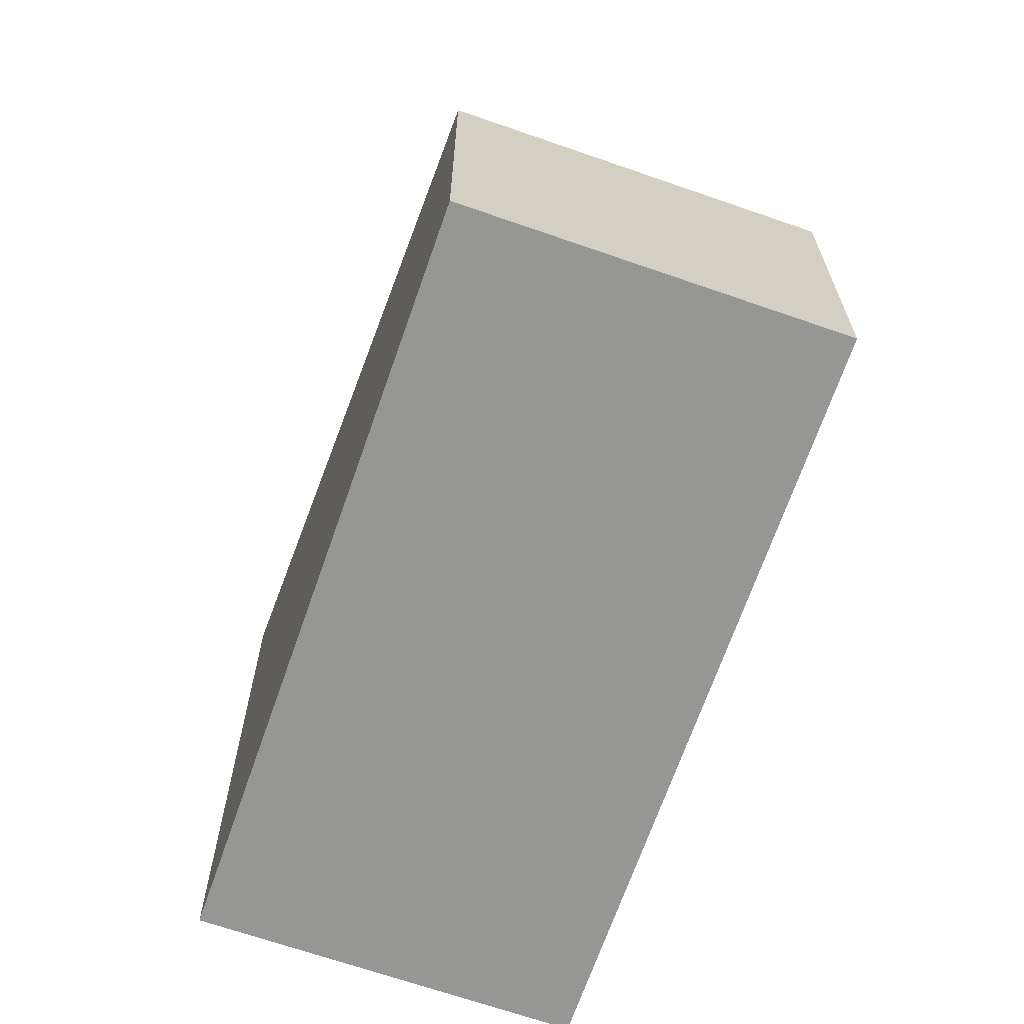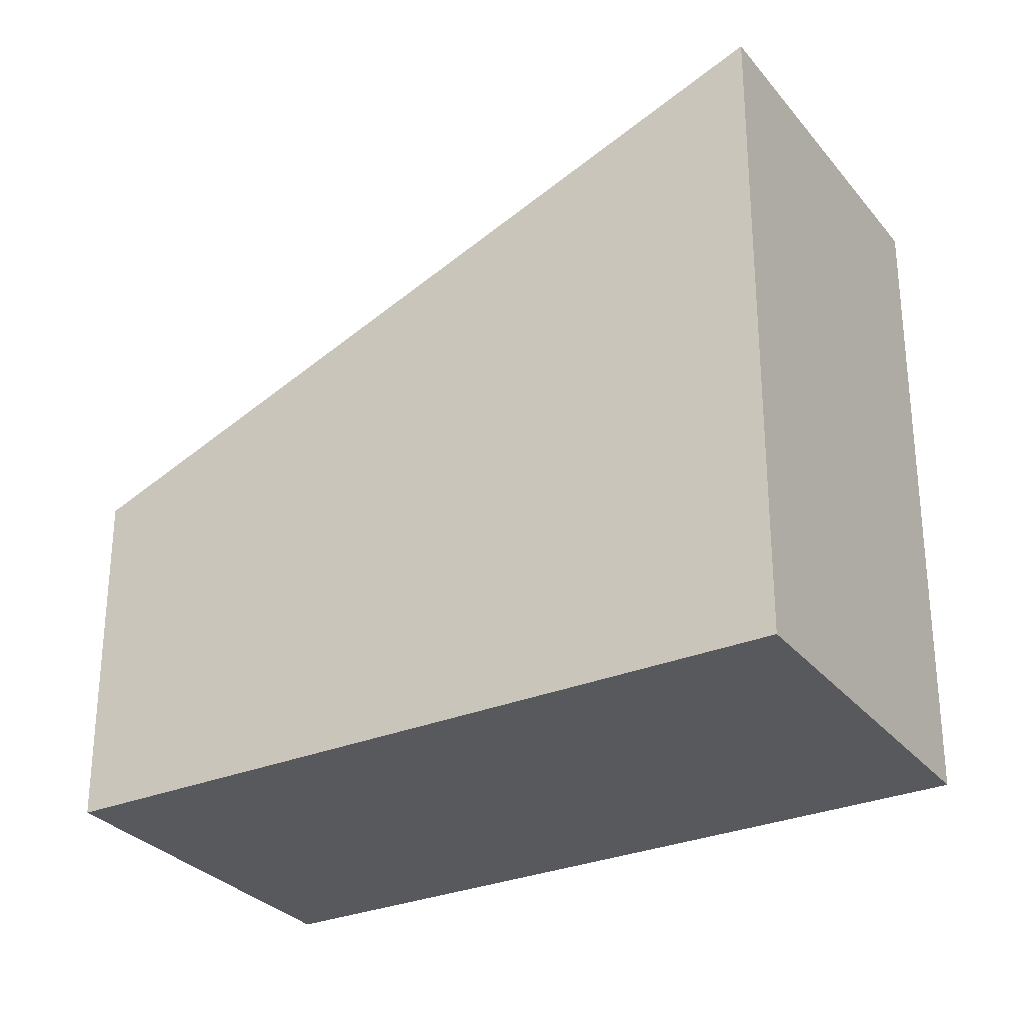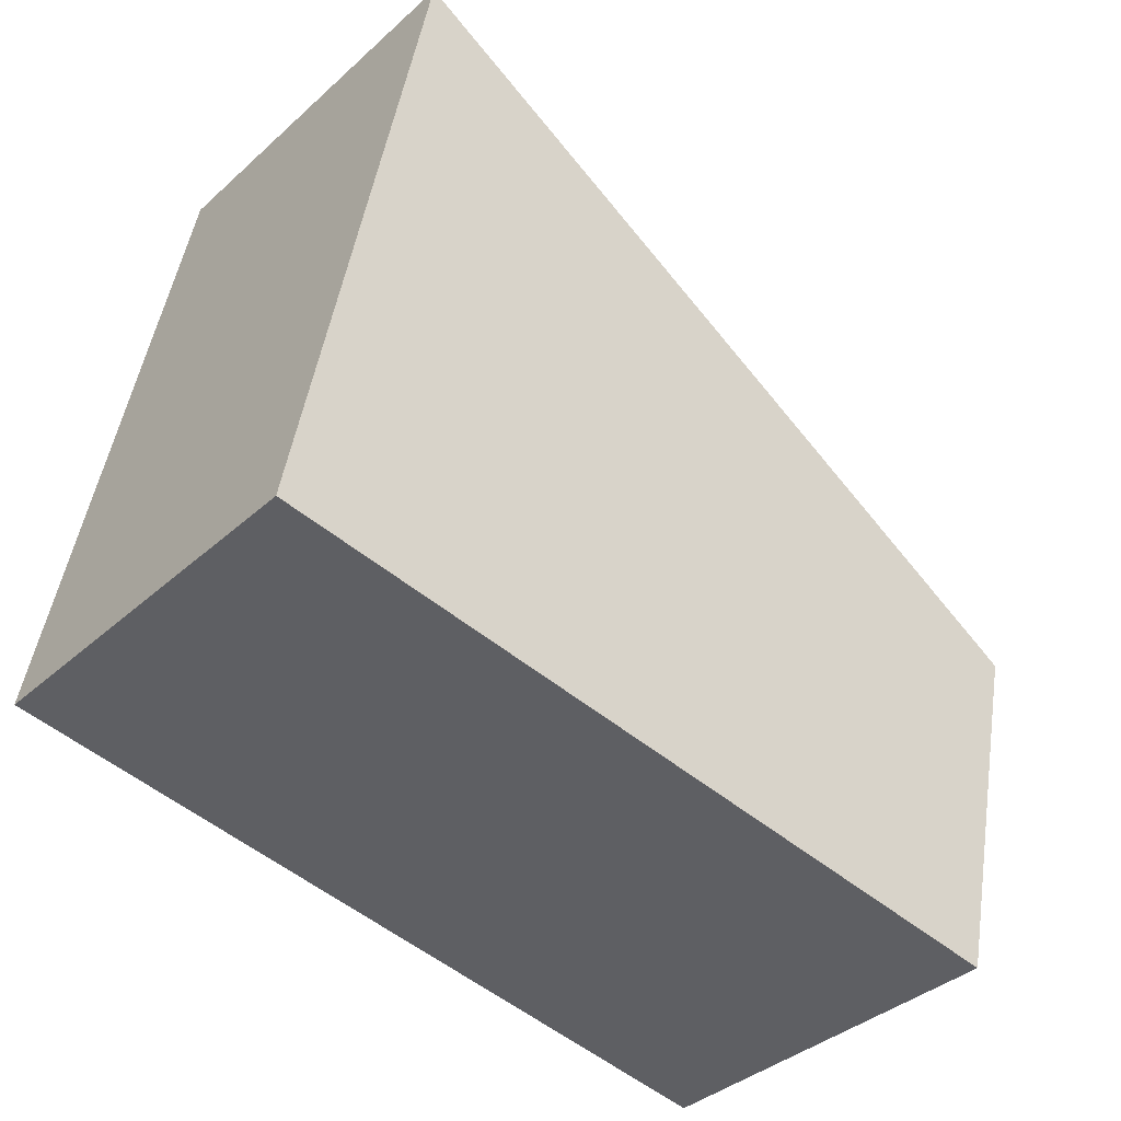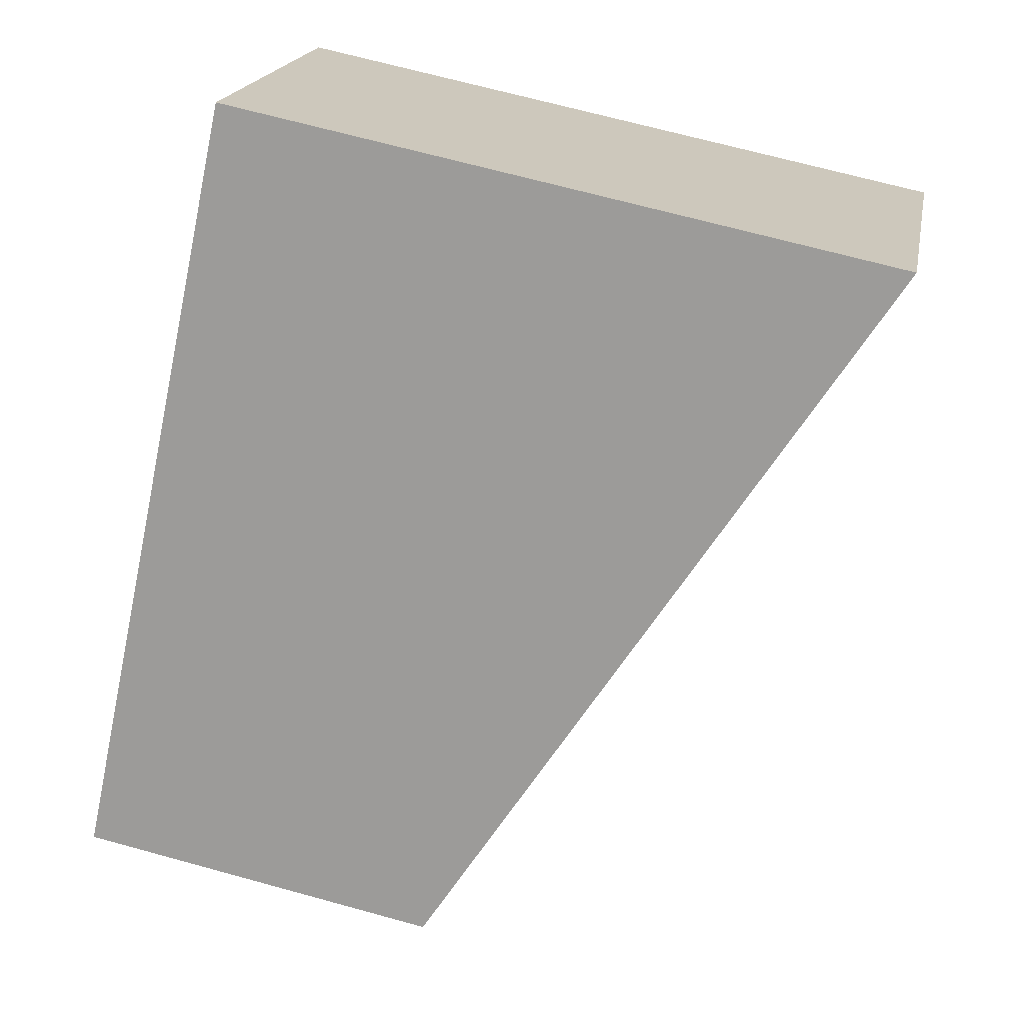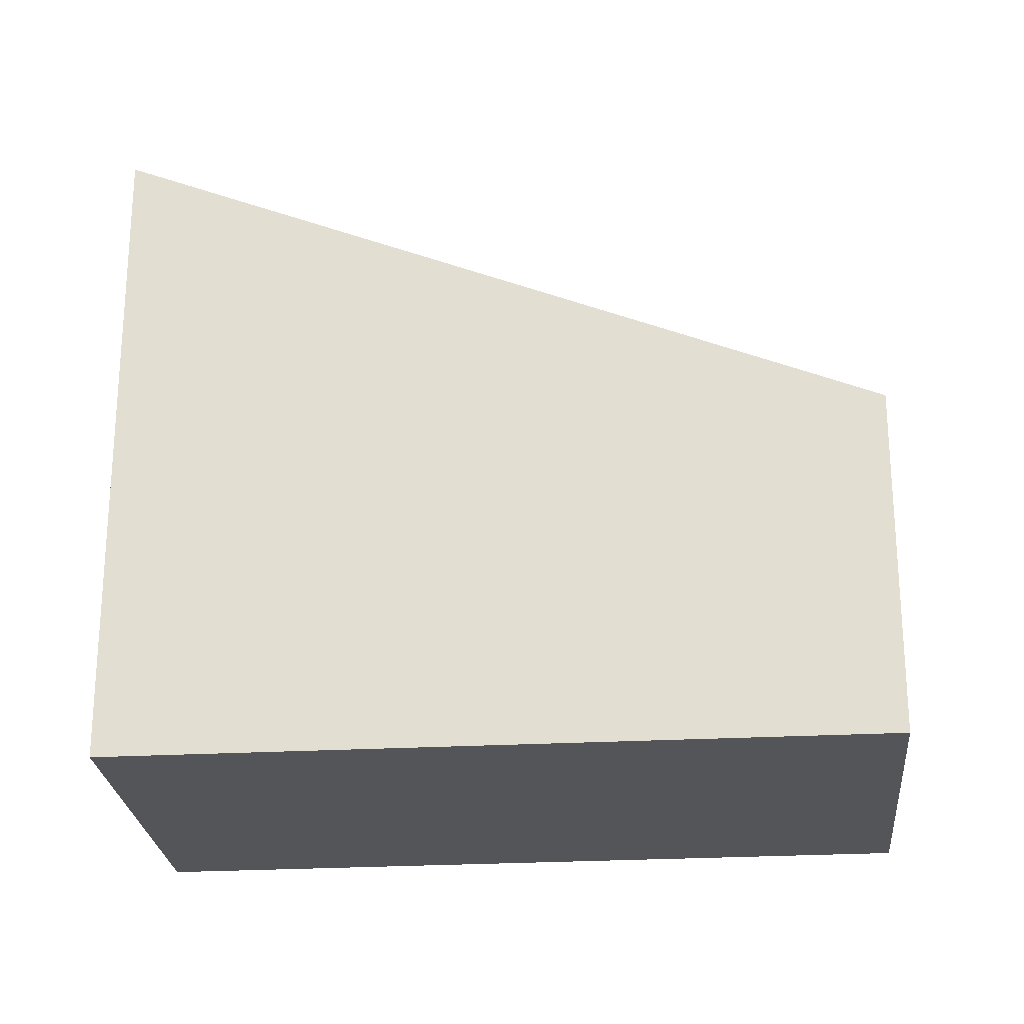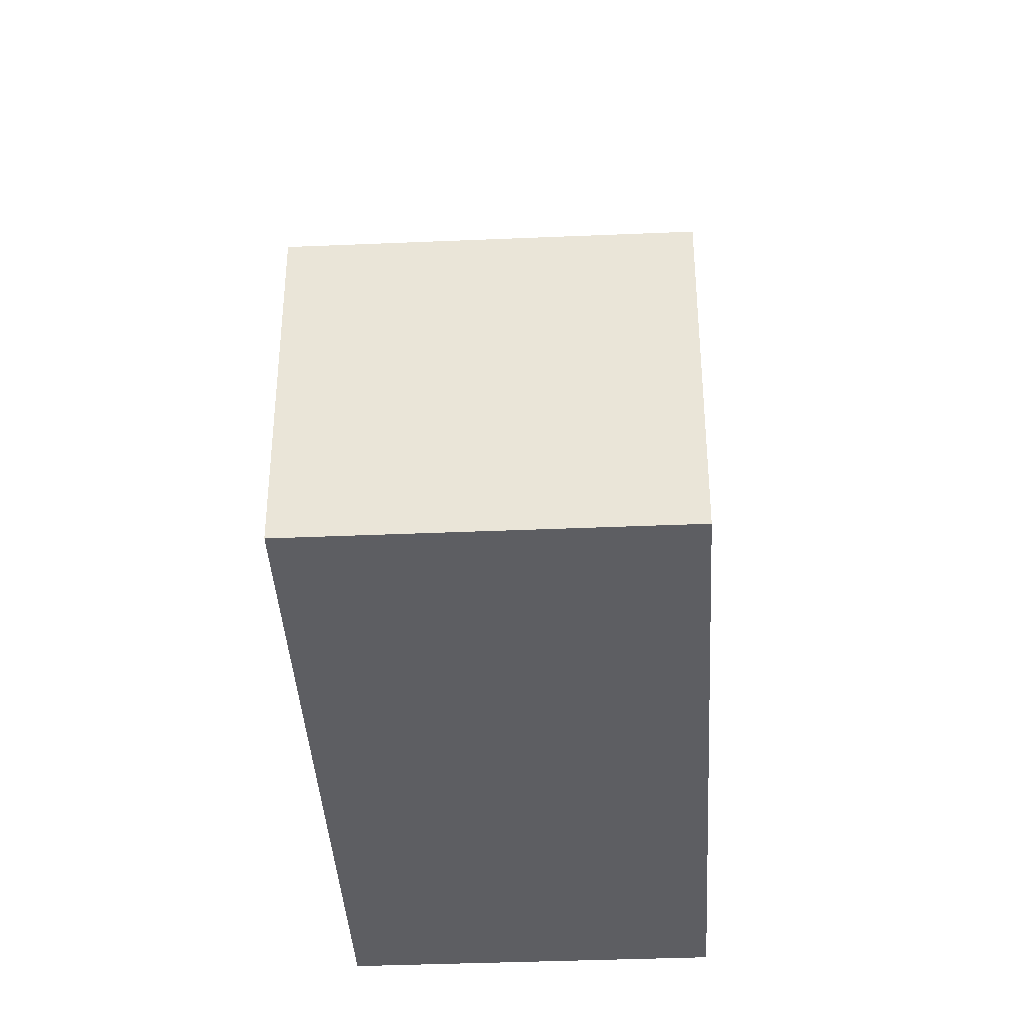
<metadata>
{"format":"obj","ext":"obj","renderer":"f3d","projection":"perspective","resolution":1024,"background":"white","views":[{"elev":-67.7,"azim":111.2,"up":"+Y"},{"elev":-29.6,"azim":-108.4,"up":"+Y"},{"elev":47.2,"azim":8.7,"up":"+Z"},{"elev":68.7,"azim":105.4,"up":"+Z"},{"elev":-24.8,"azim":45.6,"up":"+Y"},{"elev":-38.6,"azim":133.5,"up":"+Y"}]}
</metadata>
<code>
v  0 12.24 7.492e-16
v  13.5 6.527 -6.286
v  10.96 6.527 -9.272
v  15.58 6.528 -3.845
v  4.654 12.24 5.462
v  15.58 2.354e-16 -3.845
v  10.96 5.677e-16 -9.272
v  13.5 3.849e-16 -6.286
v  0 0 0
v  4.654 -3.345e-16 5.462
g defaultobject
f 1 2 3
f 2 1 4
f 4 1 5
f 6 2 4
f 2 6 3
f 3 6 7
f 7 6 8
f 3 9 1
f 9 3 7
f 9 5 1
f 5 9 10
f 10 4 5
f 4 10 6
f 8 9 7
f 9 8 6
f 9 6 10

</code>
